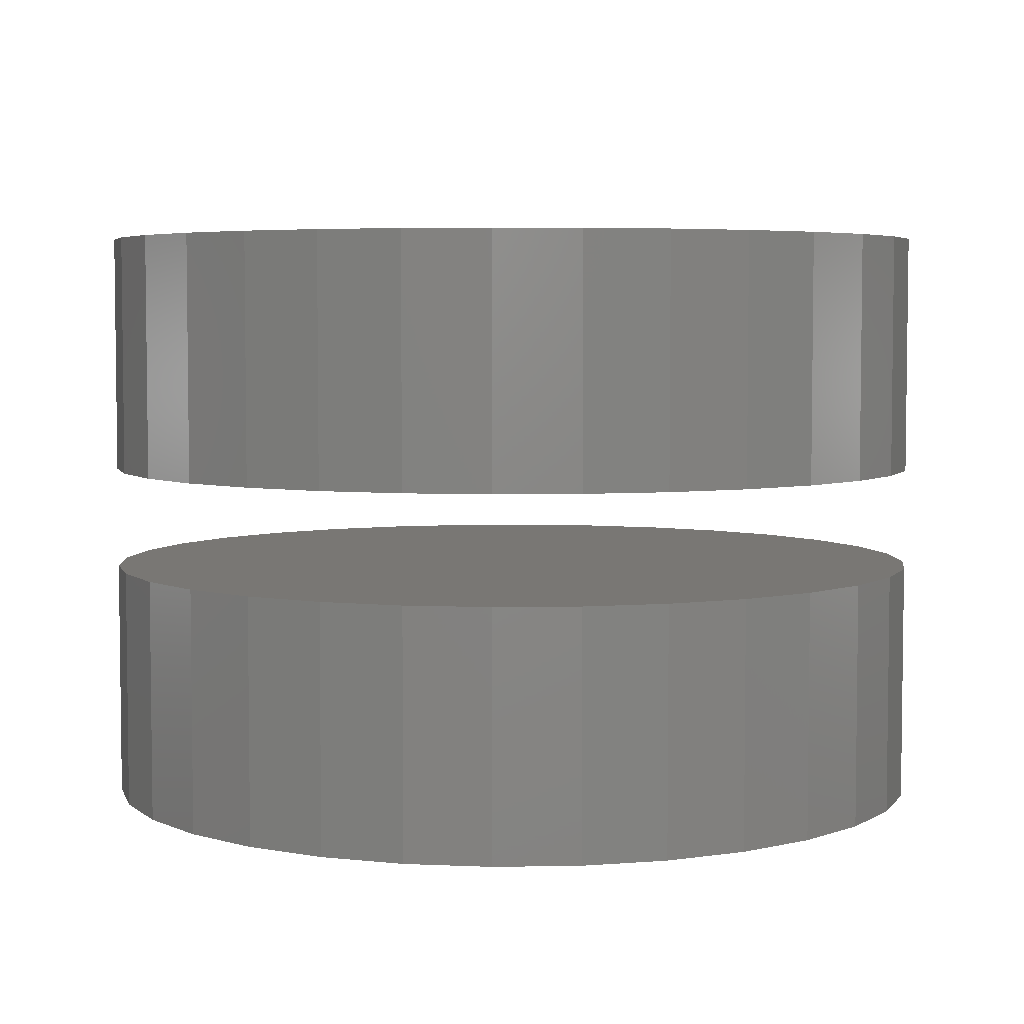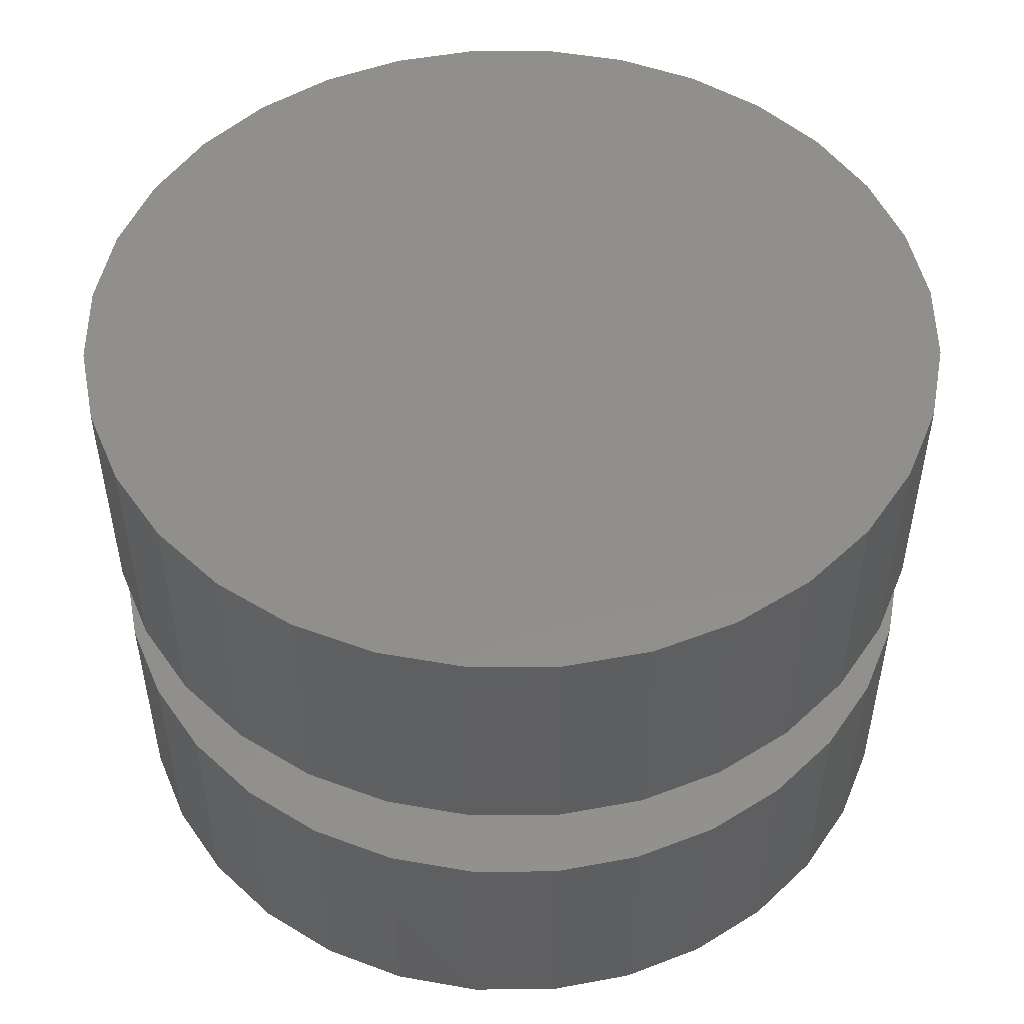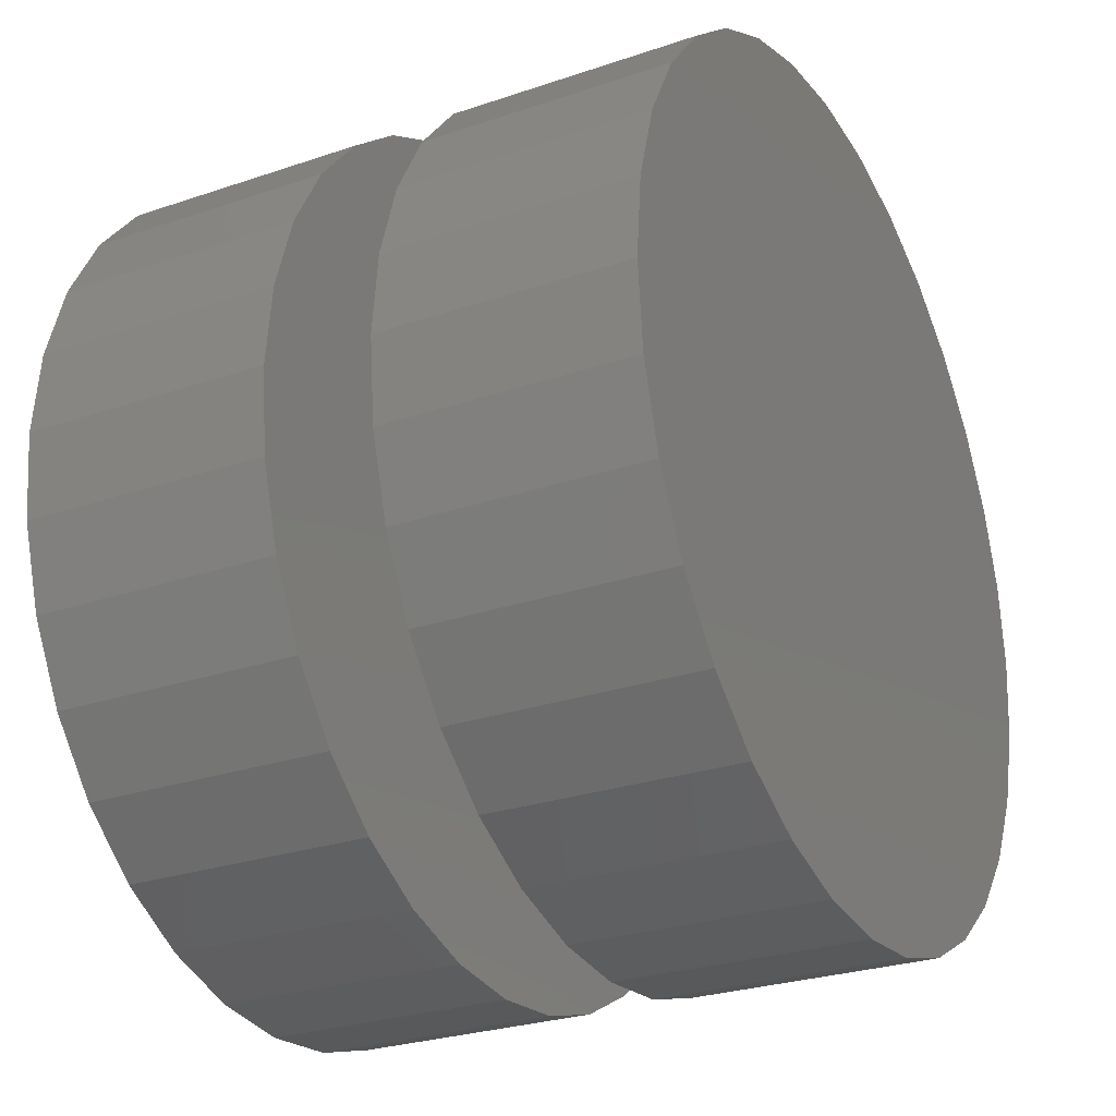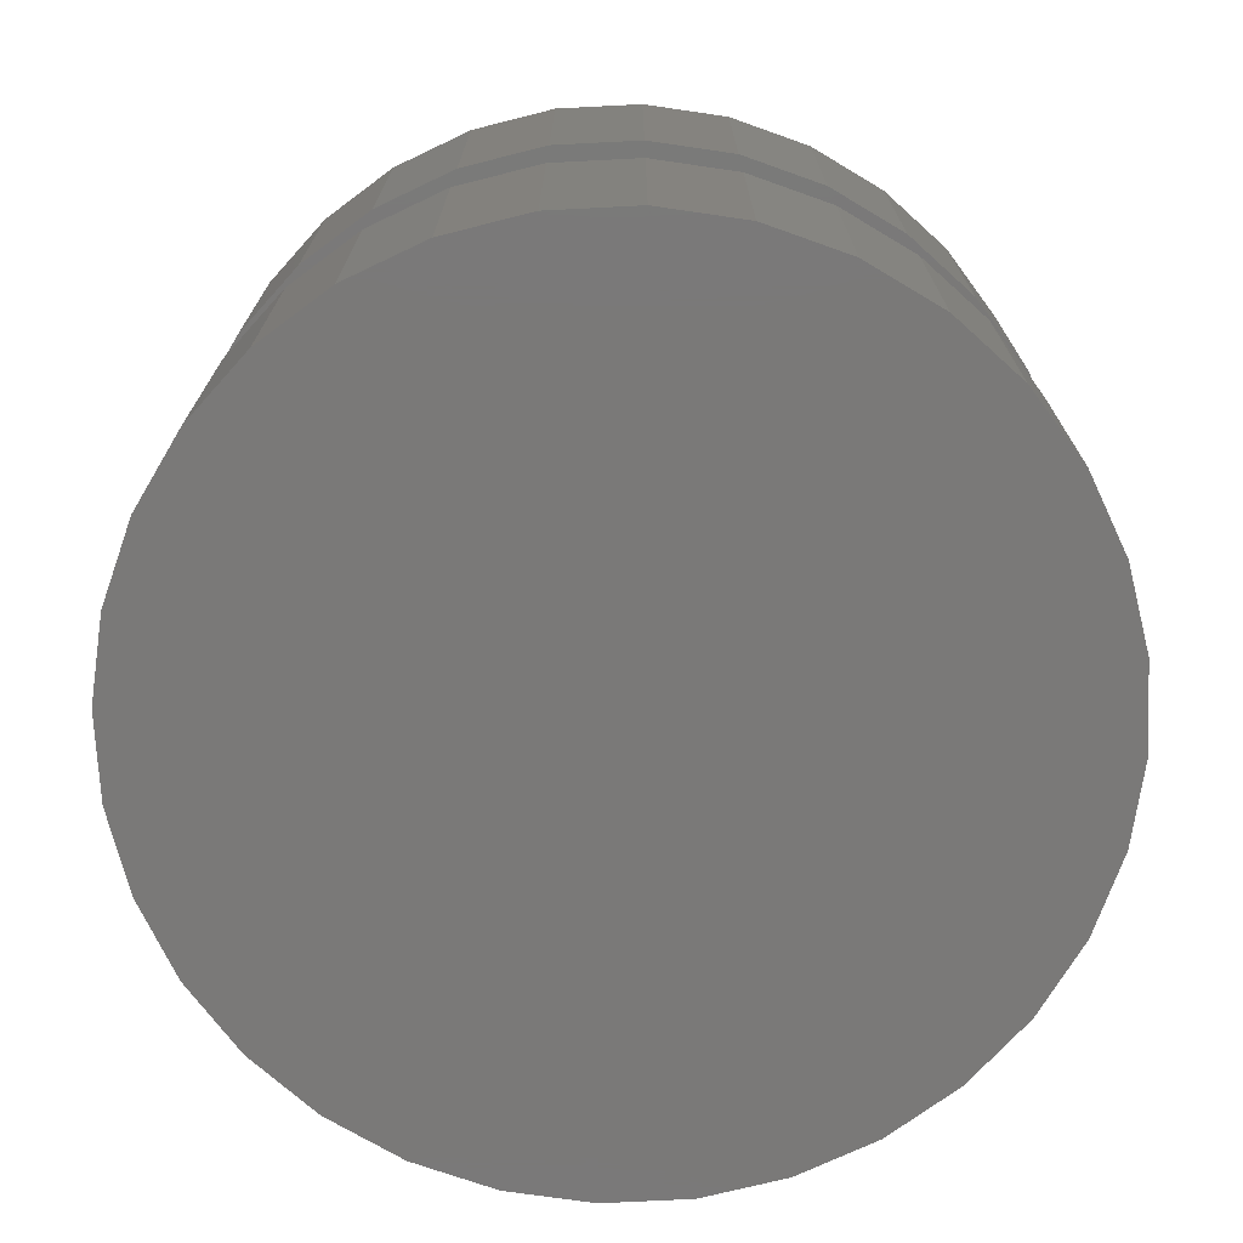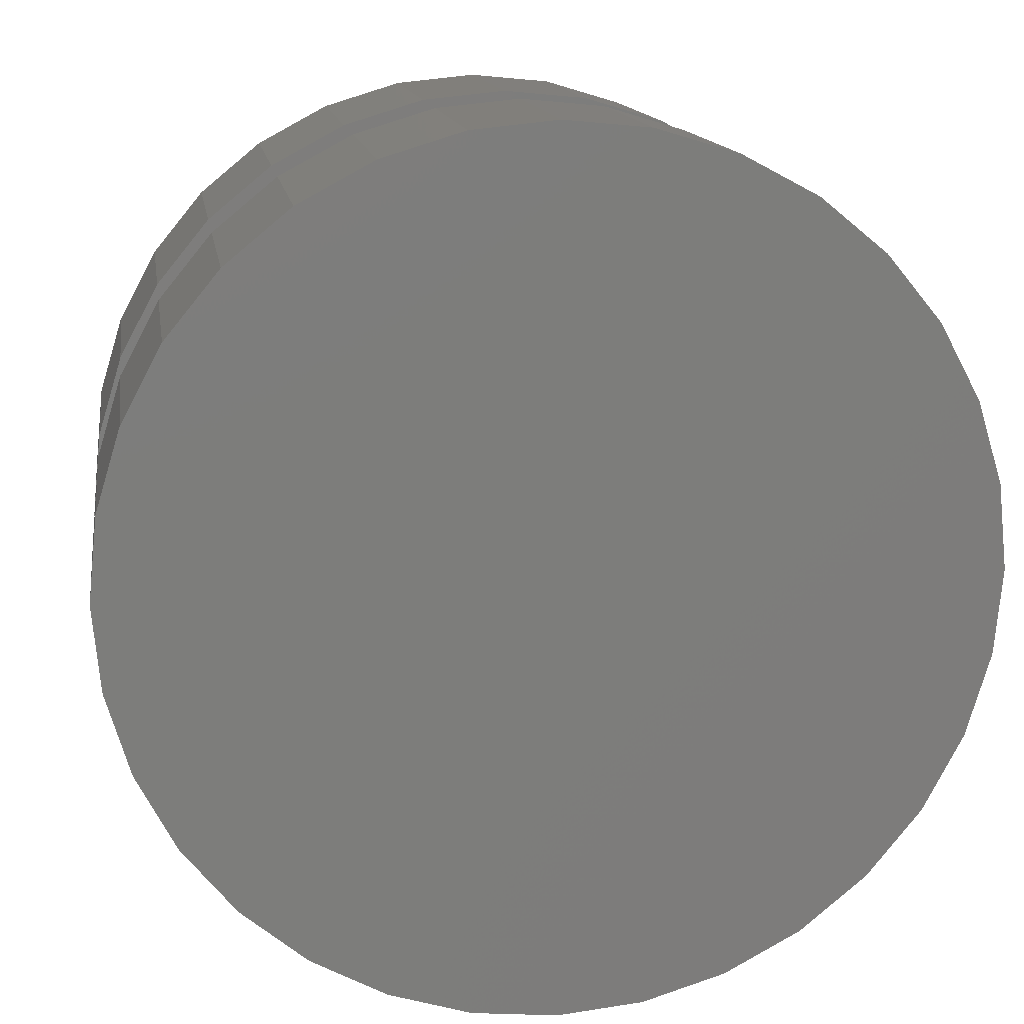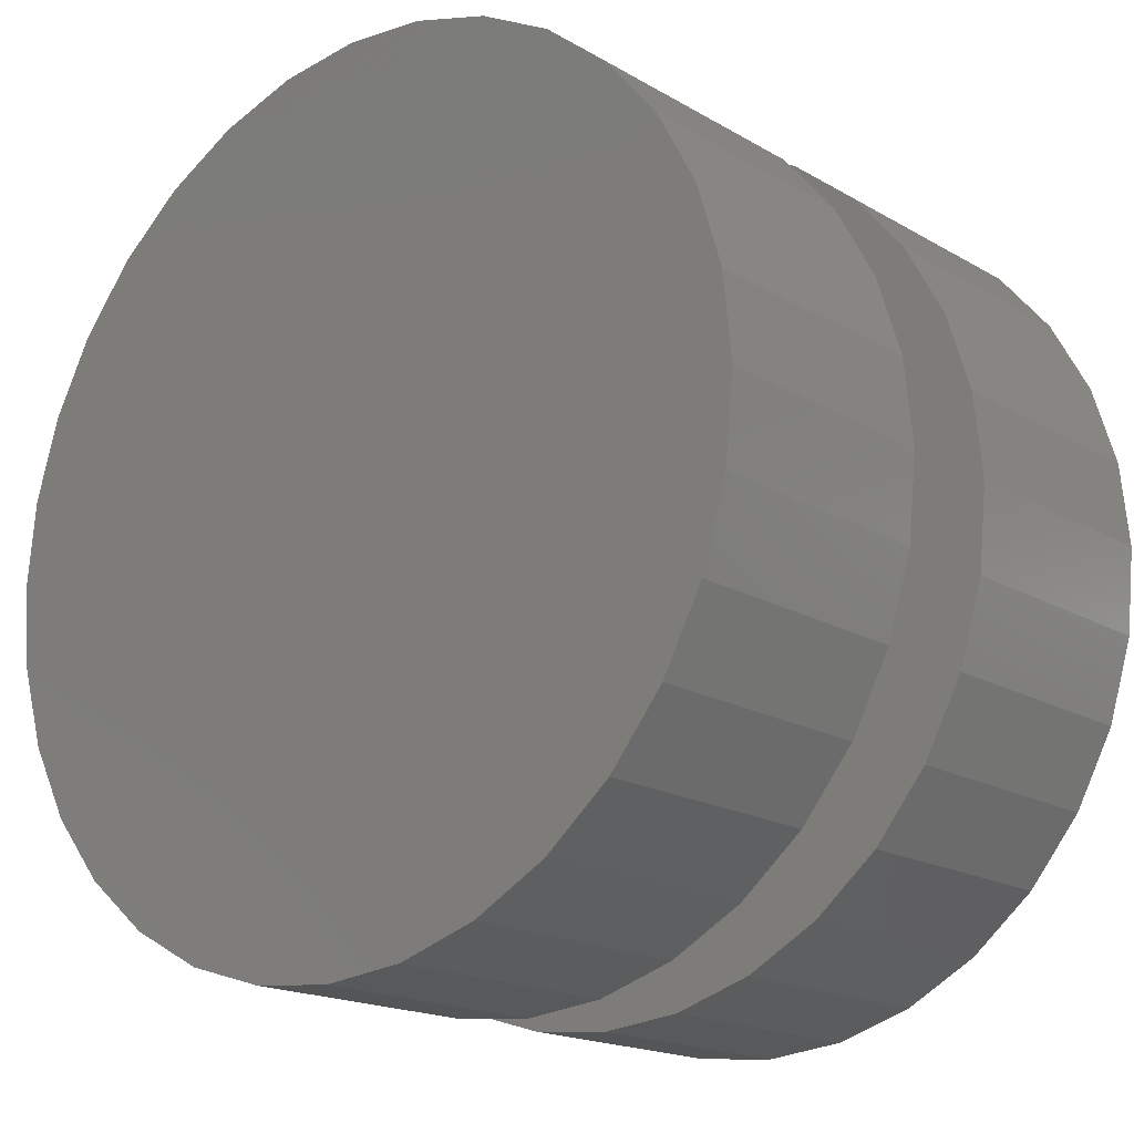
<metadata>
{"format":"stl","ext":"stl","renderer":"f3d","projection":"perspective","resolution":1024,"background":"white","views":[{"elev":4.8,"azim":137.5,"up":"+Y"},{"elev":50.2,"azim":-118.4,"up":"+Y"},{"elev":-27.1,"azim":117.8,"up":"+Z"},{"elev":-72.4,"azim":-70.2,"up":"+Y"},{"elev":13.7,"azim":171.5,"up":"+Z"},{"elev":-17.8,"azim":-138.7,"up":"+Z"}]}
</metadata>
<code>
# stl→obj: 128 verts, 248 faces
v 0.3298 -0.07031 0.3554
v 0.3298 -0.125 0.3554
v 0.3316 -0.07031 0.3742
v 0.3316 -0.125 0.3742
v 0.3371 -0.07031 0.3922
v 0.3371 -0.125 0.3922
v 0.346 -0.07031 0.4088
v 0.346 -0.125 0.4088
v 0.3579 -0.07031 0.4233
v 0.3579 -0.125 0.4233
v 0.3725 -0.07031 0.4353
v 0.3725 -0.125 0.4353
v 0.3891 -0.07031 0.4442
v 0.3891 -0.125 0.4442
v 0.4071 -0.07031 0.4496
v 0.4071 -0.125 0.4496
v 0.4258 -0.07031 0.4515
v 0.4258 -0.125 0.4515
v 0.4446 -0.07031 0.4496
v 0.4446 -0.125 0.4496
v 0.4626 -0.07031 0.4442
v 0.4626 -0.125 0.4442
v 0.4792 -0.07031 0.4353
v 0.4792 -0.125 0.4353
v 0.4937 -0.07031 0.4233
v 0.4937 -0.125 0.4233
v 0.5057 -0.07031 0.4088
v 0.5057 -0.125 0.4088
v 0.5146 -0.07031 0.3922
v 0.5146 -0.125 0.3922
v 0.52 -0.07031 0.3742
v 0.52 -0.125 0.3742
v 0.5219 -0.07031 0.3554
v 0.5219 -0.125 0.3554
v 0.3298 0.007812 0.3554
v 0.3298 -0.04688 0.3554
v 0.3316 0.007812 0.3742
v 0.3316 -0.04688 0.3742
v 0.3371 0.007812 0.3922
v 0.3371 -0.04688 0.3922
v 0.346 0.007812 0.4088
v 0.346 -0.04688 0.4088
v 0.3579 0.007812 0.4233
v 0.3579 -0.04688 0.4233
v 0.3725 0.007812 0.4353
v 0.3725 -0.04688 0.4353
v 0.3891 0.007812 0.4442
v 0.3891 -0.04688 0.4442
v 0.4071 0.007812 0.4496
v 0.4071 -0.04688 0.4496
v 0.4258 0.007812 0.4515
v 0.4258 -0.04688 0.4515
v 0.4446 0.007812 0.4496
v 0.4446 -0.04688 0.4496
v 0.4626 0.007812 0.4442
v 0.4626 -0.04688 0.4442
v 0.4792 0.007812 0.4353
v 0.4792 -0.04688 0.4353
v 0.4937 0.007812 0.4233
v 0.4937 -0.04688 0.4233
v 0.5057 0.007812 0.4088
v 0.5057 -0.04688 0.4088
v 0.5146 0.007812 0.3922
v 0.5146 -0.04688 0.3922
v 0.52 0.007812 0.3742
v 0.52 -0.04688 0.3742
v 0.5219 0.007812 0.3554
v 0.5219 -0.04688 0.3554
v 0.52 -0.07031 0.3367
v 0.52 -0.125 0.3367
v 0.5146 -0.07031 0.3187
v 0.5146 -0.125 0.3187
v 0.5057 -0.07031 0.3021
v 0.5057 -0.125 0.3021
v 0.4937 -0.07031 0.2875
v 0.4937 -0.125 0.2875
v 0.4792 -0.07031 0.2756
v 0.4792 -0.125 0.2756
v 0.4626 -0.07031 0.2667
v 0.4626 -0.125 0.2667
v 0.4446 -0.07031 0.2612
v 0.4446 -0.125 0.2612
v 0.4258 -0.07031 0.2594
v 0.4258 -0.125 0.2594
v 0.4071 -0.07031 0.2612
v 0.4071 -0.125 0.2612
v 0.3891 -0.07031 0.2667
v 0.3891 -0.125 0.2667
v 0.3725 -0.07031 0.2756
v 0.3725 -0.125 0.2756
v 0.3579 -0.07031 0.2875
v 0.3579 -0.125 0.2875
v 0.346 -0.07031 0.3021
v 0.346 -0.125 0.3021
v 0.3371 -0.07031 0.3187
v 0.3371 -0.125 0.3187
v 0.3316 -0.07031 0.3367
v 0.3316 -0.125 0.3367
v 0.52 0.007812 0.3367
v 0.52 -0.04688 0.3367
v 0.5146 0.007812 0.3187
v 0.5146 -0.04688 0.3187
v 0.5057 0.007812 0.3021
v 0.5057 -0.04688 0.3021
v 0.4937 0.007812 0.2875
v 0.4937 -0.04688 0.2875
v 0.4792 0.007812 0.2756
v 0.4792 -0.04688 0.2756
v 0.4626 0.007812 0.2667
v 0.4626 -0.04688 0.2667
v 0.4446 0.007812 0.2612
v 0.4446 -0.04688 0.2612
v 0.4258 0.007812 0.2594
v 0.4258 -0.04688 0.2594
v 0.4071 0.007812 0.2612
v 0.4071 -0.04688 0.2612
v 0.3891 0.007812 0.2667
v 0.3891 -0.04688 0.2667
v 0.3725 0.007812 0.2756
v 0.3725 -0.04688 0.2756
v 0.3579 0.007812 0.2875
v 0.3579 -0.04688 0.2875
v 0.346 0.007812 0.3021
v 0.346 -0.04688 0.3021
v 0.3371 0.007812 0.3187
v 0.3371 -0.04688 0.3187
v 0.3316 0.007812 0.3367
v 0.3316 -0.04688 0.3367
f 1 2 3
f 3 2 4
f 3 4 5
f 5 4 6
f 5 6 7
f 7 6 8
f 7 8 9
f 9 8 10
f 9 10 11
f 11 10 12
f 11 12 13
f 13 12 14
f 13 14 15
f 15 14 16
f 15 16 17
f 17 16 18
f 17 18 19
f 19 18 20
f 19 20 21
f 21 20 22
f 21 22 23
f 23 22 24
f 23 24 25
f 25 24 26
f 25 26 27
f 27 26 28
f 27 28 29
f 29 28 30
f 29 30 31
f 31 30 32
f 31 32 33
f 33 32 34
f 35 36 37
f 37 36 38
f 37 38 39
f 39 38 40
f 39 40 41
f 41 40 42
f 41 42 43
f 43 42 44
f 43 44 45
f 45 44 46
f 45 46 47
f 47 46 48
f 47 48 49
f 49 48 50
f 49 50 51
f 51 50 52
f 51 52 53
f 53 52 54
f 53 54 55
f 55 54 56
f 55 56 57
f 57 56 58
f 57 58 59
f 59 58 60
f 59 60 61
f 61 60 62
f 61 62 63
f 63 62 64
f 63 64 65
f 65 64 66
f 65 66 67
f 67 66 68
f 33 34 69
f 69 34 70
f 69 70 71
f 71 70 72
f 71 72 73
f 73 72 74
f 73 74 75
f 75 74 76
f 75 76 77
f 77 76 78
f 77 78 79
f 79 78 80
f 79 80 81
f 81 80 82
f 81 82 83
f 83 82 84
f 83 84 85
f 85 84 86
f 85 86 87
f 87 86 88
f 87 88 89
f 89 88 90
f 89 90 91
f 91 90 92
f 91 92 93
f 93 92 94
f 93 94 95
f 95 94 96
f 95 96 97
f 97 96 98
f 97 98 1
f 1 98 2
f 67 68 99
f 99 68 100
f 99 100 101
f 101 100 102
f 101 102 103
f 103 102 104
f 103 104 105
f 105 104 106
f 105 106 107
f 107 106 108
f 107 108 109
f 109 108 110
f 109 110 111
f 111 110 112
f 111 112 113
f 113 112 114
f 113 114 115
f 115 114 116
f 115 116 117
f 117 116 118
f 117 118 119
f 119 118 120
f 119 120 121
f 121 120 122
f 121 122 123
f 123 122 124
f 123 124 125
f 125 124 126
f 125 126 127
f 127 126 128
f 127 128 35
f 35 128 36
f 50 54 52
f 54 50 48
f 54 48 56
f 56 48 46
f 56 46 58
f 108 118 110
f 110 118 116
f 110 116 112
f 112 116 114
f 58 46 60
f 60 46 44
f 60 44 62
f 62 44 42
f 62 42 64
f 64 42 40
f 64 40 66
f 66 40 38
f 66 38 68
f 68 38 36
f 68 36 100
f 100 36 128
f 100 128 102
f 102 128 126
f 102 126 104
f 104 126 124
f 104 124 106
f 106 124 122
f 106 122 108
f 108 122 120
f 108 120 118
f 17 19 15
f 13 15 19
f 21 13 19
f 11 13 21
f 23 11 21
f 79 87 77
f 85 87 79
f 81 85 79
f 83 85 81
f 87 89 77
f 77 89 91
f 77 91 75
f 75 91 93
f 75 93 73
f 73 93 95
f 73 95 71
f 71 95 97
f 71 97 69
f 69 97 1
f 69 1 33
f 33 1 3
f 33 3 31
f 31 3 5
f 31 5 29
f 29 5 7
f 29 7 27
f 27 7 9
f 27 9 25
f 25 9 11
f 25 11 23
f 51 53 49
f 47 49 53
f 55 47 53
f 45 47 55
f 57 45 55
f 109 117 107
f 115 117 109
f 111 115 109
f 113 115 111
f 117 119 107
f 107 119 121
f 107 121 105
f 105 121 123
f 105 123 103
f 103 123 125
f 103 125 101
f 101 125 127
f 101 127 99
f 99 127 35
f 99 35 67
f 67 35 37
f 67 37 65
f 65 37 39
f 65 39 63
f 63 39 41
f 63 41 61
f 61 41 43
f 61 43 59
f 59 43 45
f 59 45 57
f 16 20 18
f 20 16 14
f 20 14 22
f 22 14 12
f 22 12 24
f 78 88 80
f 80 88 86
f 80 86 82
f 82 86 84
f 24 12 26
f 26 12 10
f 26 10 28
f 28 10 8
f 28 8 30
f 30 8 6
f 30 6 32
f 32 6 4
f 32 4 34
f 34 4 2
f 34 2 70
f 70 2 98
f 70 98 72
f 72 98 96
f 72 96 74
f 74 96 94
f 74 94 76
f 76 94 92
f 76 92 78
f 78 92 90
f 78 90 88

</code>
